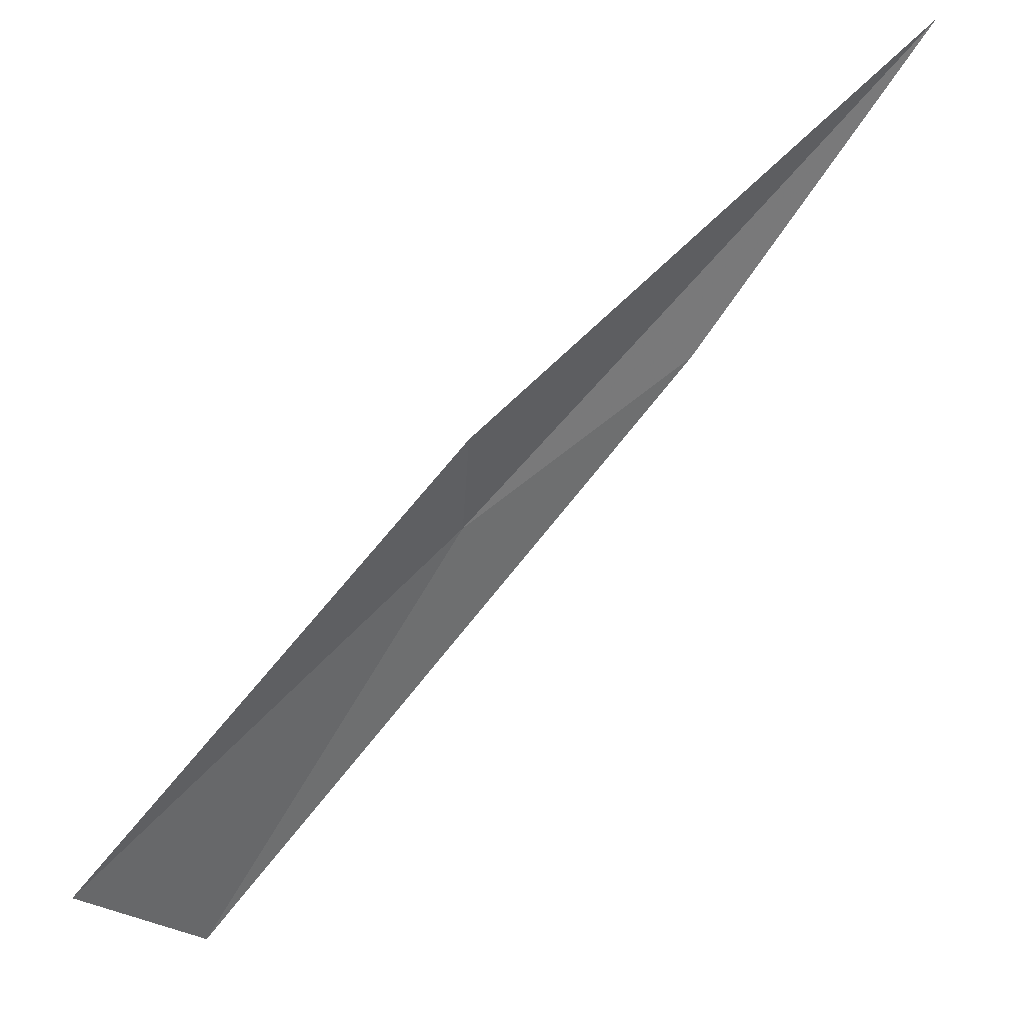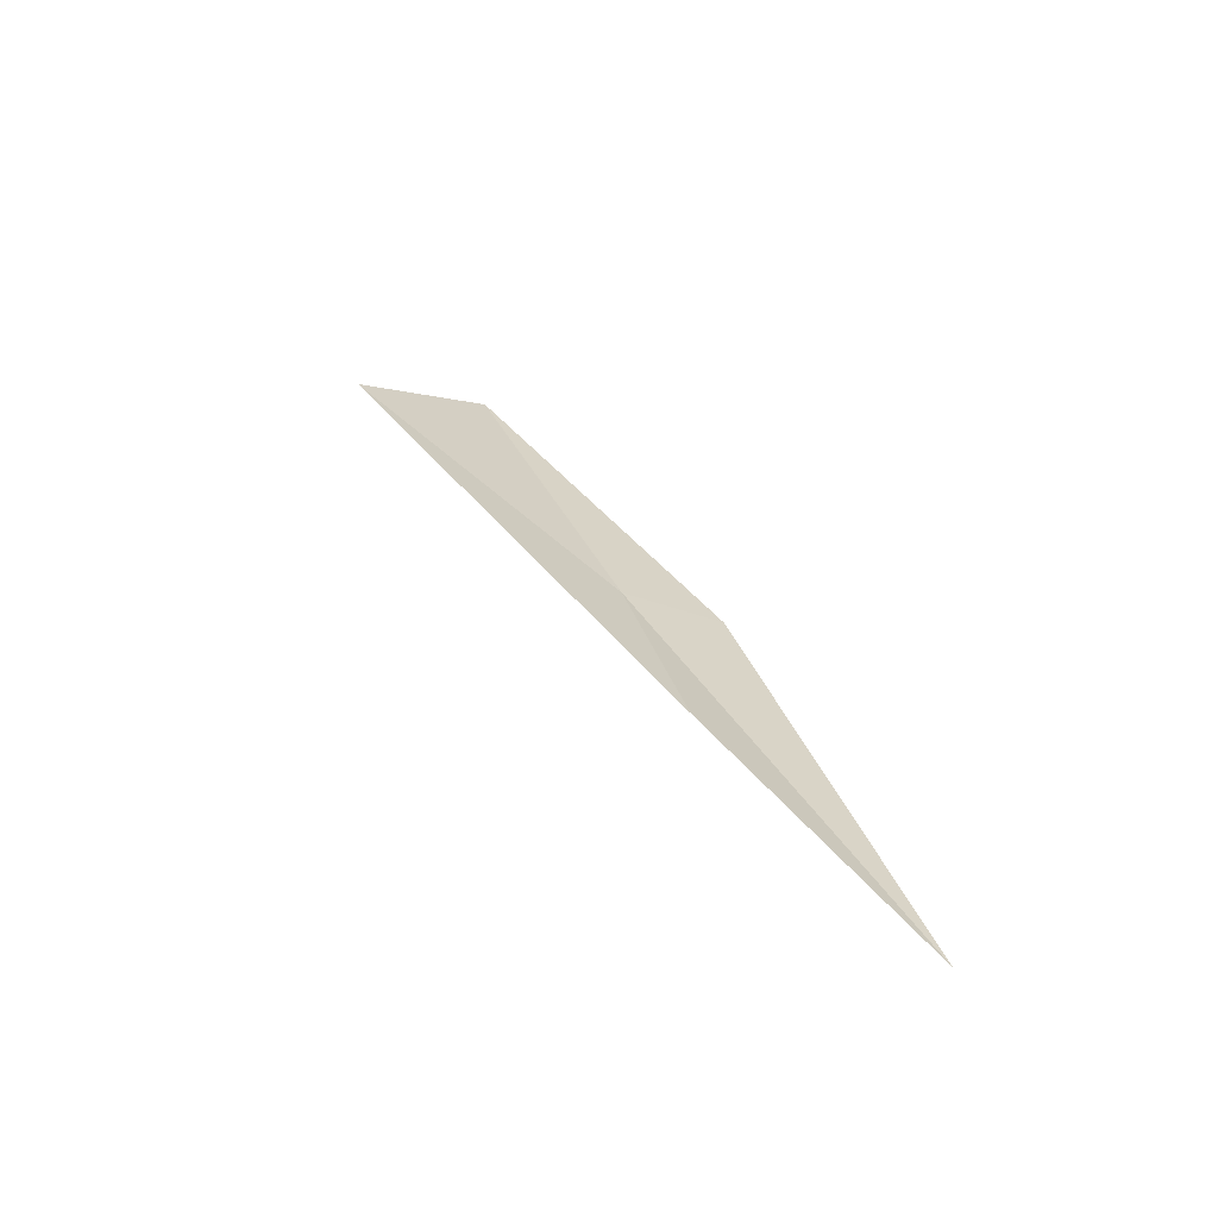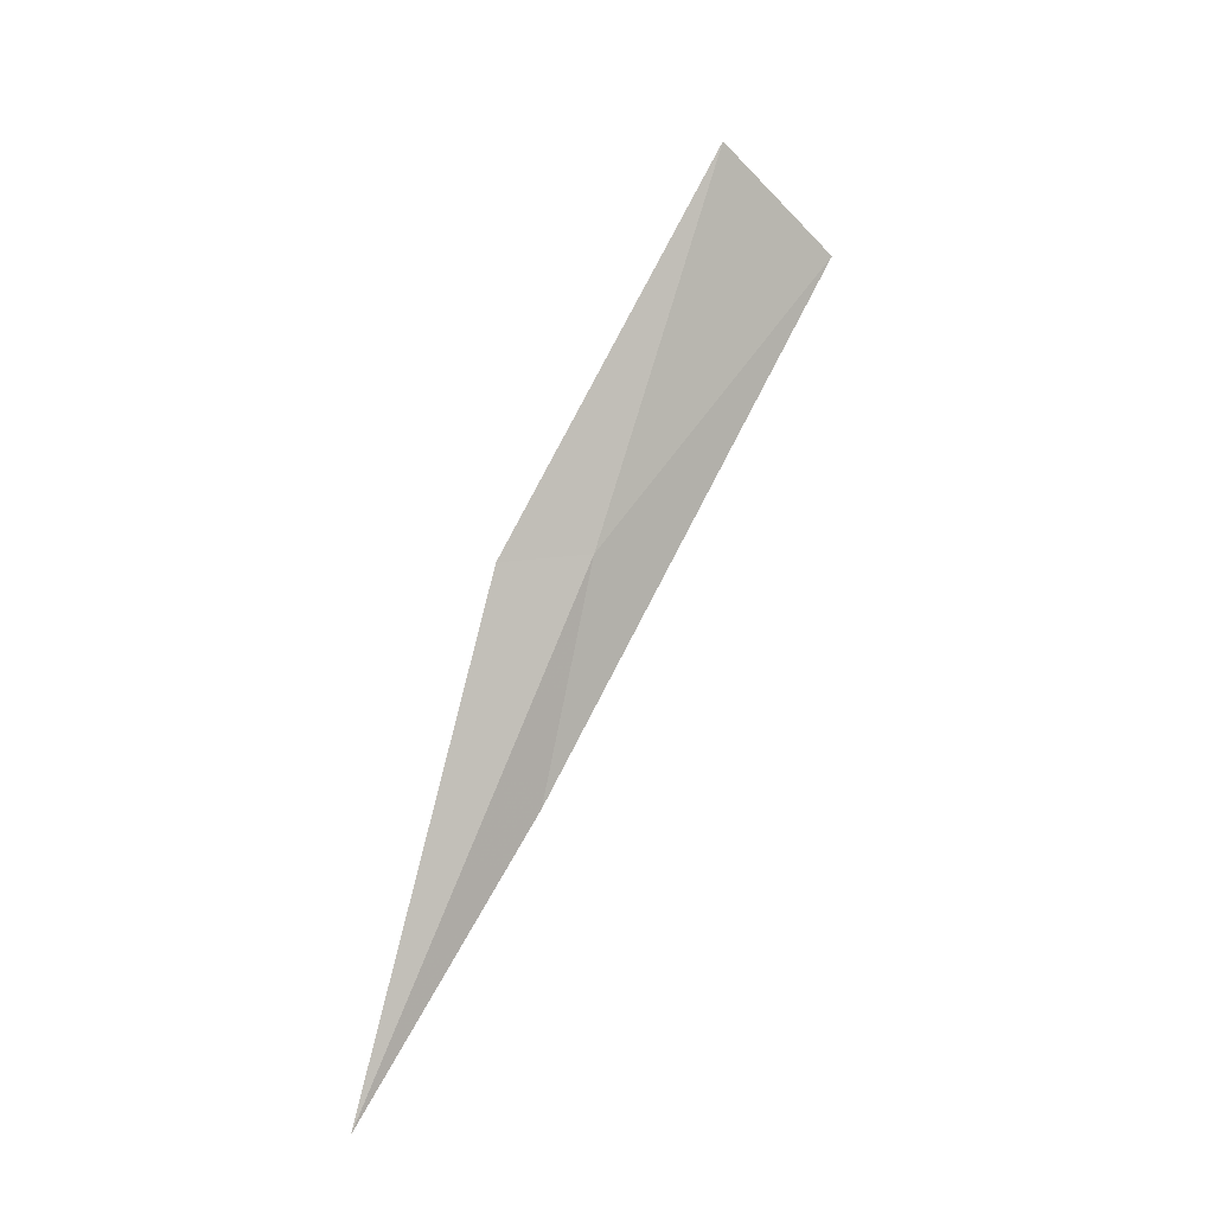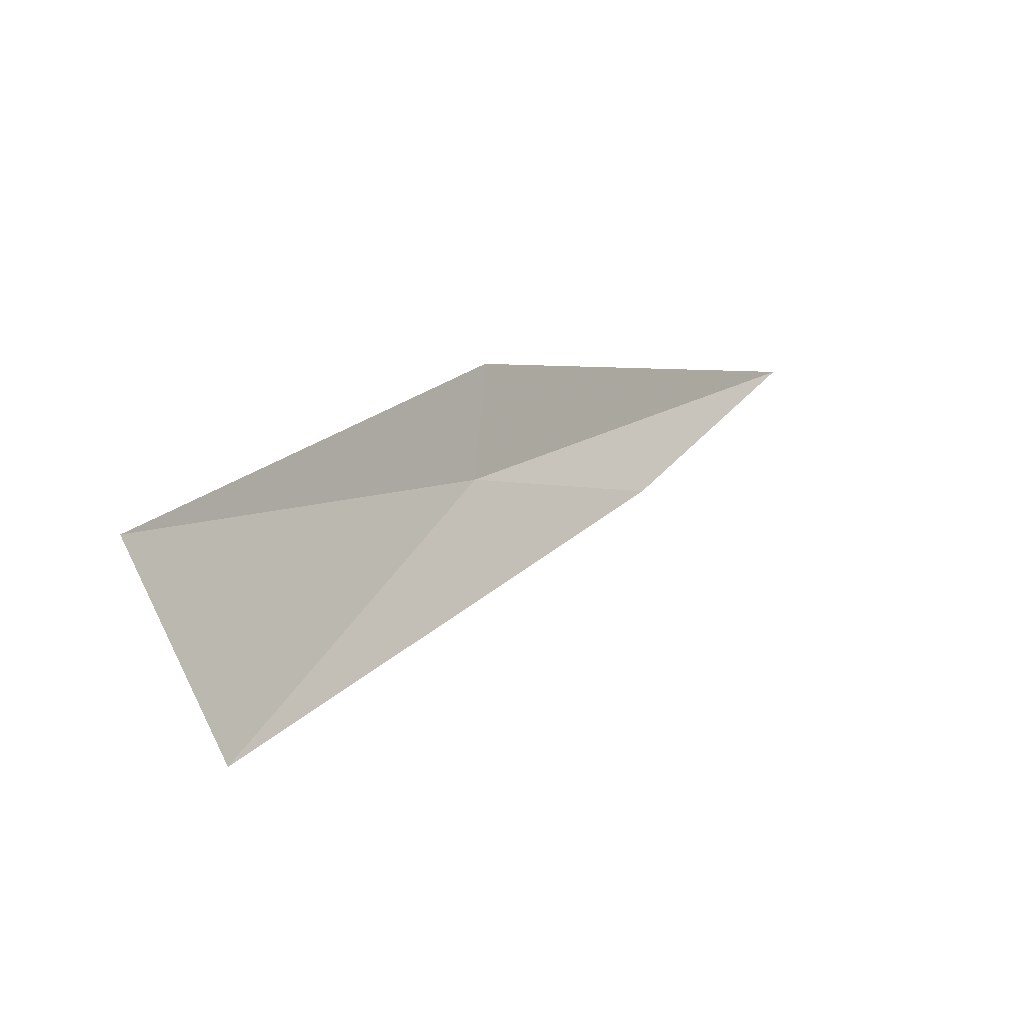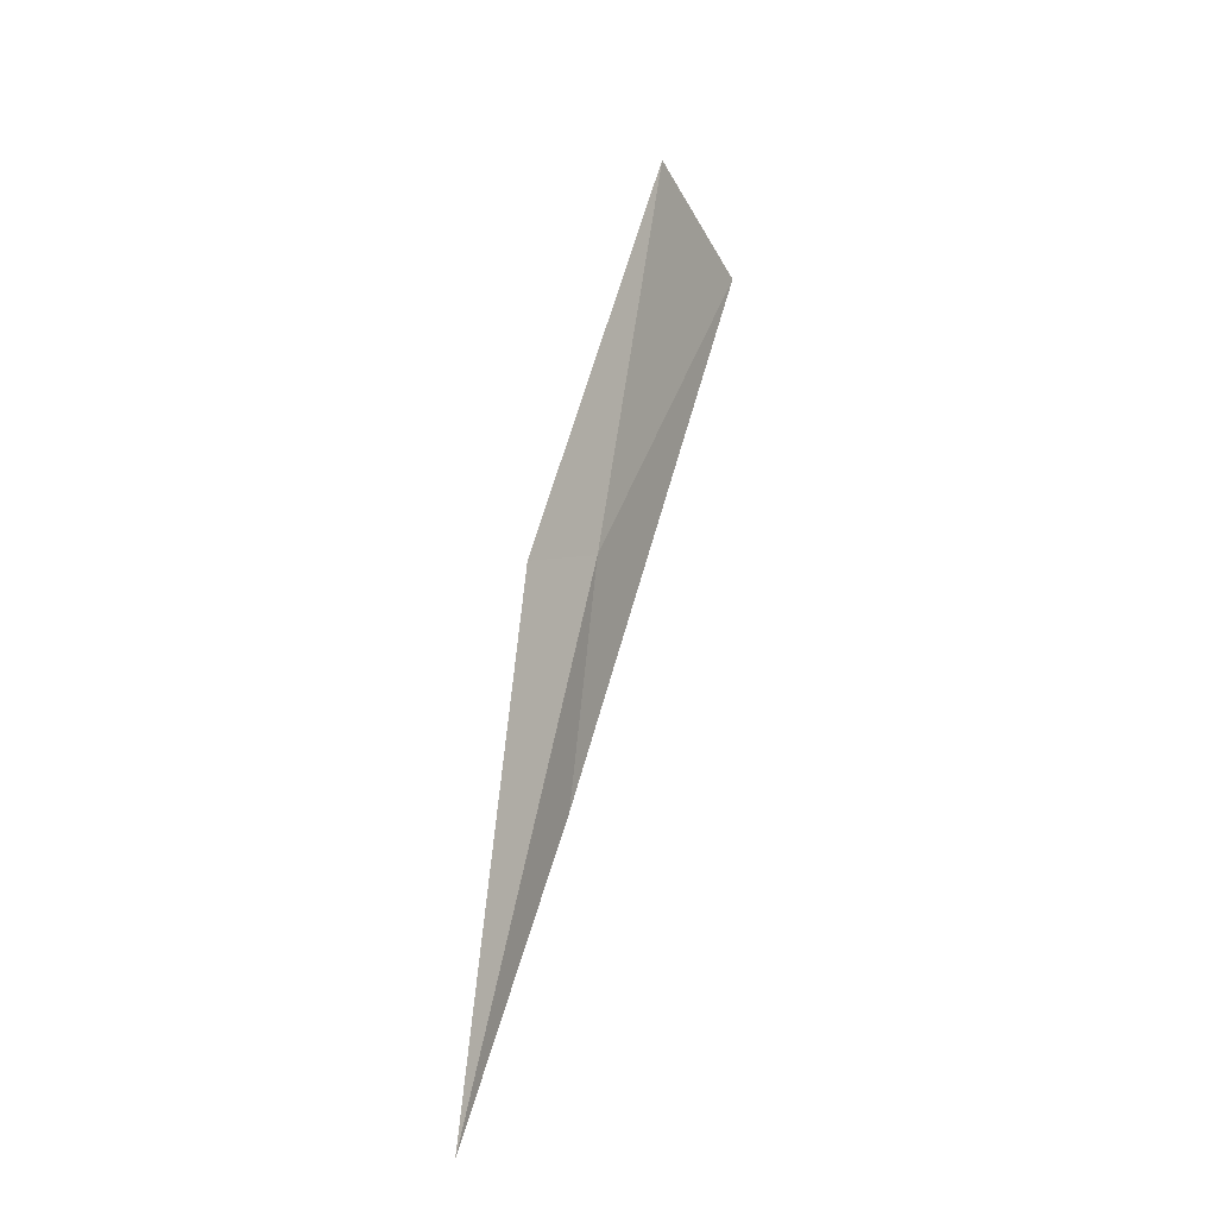
<metadata>
{"format":"obj","ext":"obj","renderer":"f3d","projection":"perspective","resolution":1024,"background":"white","views":[{"elev":43.3,"azim":57.6,"up":"+Y"},{"elev":-72.4,"azim":68.3,"up":"+Z"},{"elev":8.0,"azim":-124.5,"up":"+Z"},{"elev":-22.8,"azim":41.9,"up":"+Y"},{"elev":3.7,"azim":-147.5,"up":"+Z"}]}
</metadata>
<code>
v 60.96 16.56 43.9
v 61.18 15.47 46.31
v 61.15 14.62 45.64
v 60.87 16.99 42.46
v 61.01 17.2 43.89
v 60.67 18.36 40.87
f 1 3 2
f 1 4 3
f 1 2 5
f 1 5 6
f 1 6 4

</code>
